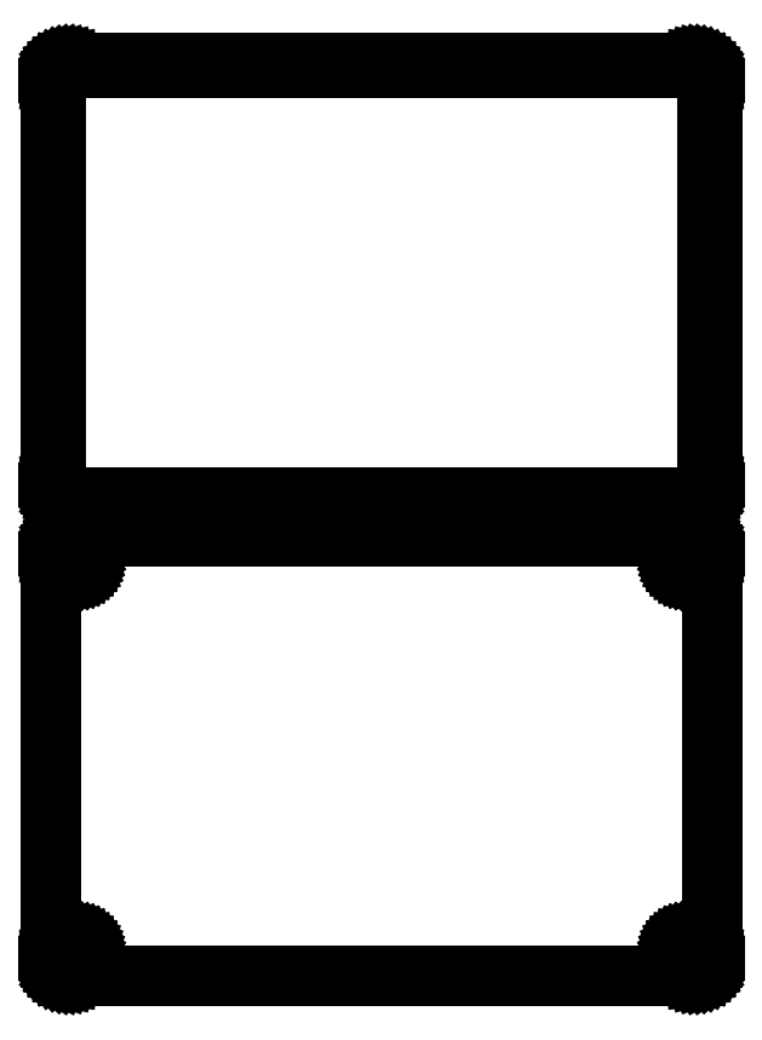
<metadata>
{"format":"dxf","ext":"dxf","renderer":"ezdxf+matplotlib","layout":"modelspace","background":"white","min_lineweight":24,"dpi":150}
</metadata>
<code>
0
SECTION
2
ENTITIES
0
LINE
8
0
10
85.94
20
198.1
11
86.55
21
198.2
0
LINE
8
0
10
86.55
20
198.2
11
87.13
21
198.5
0
LINE
8
0
10
87.13
20
198.5
11
87.68
21
198.8
0
LINE
8
0
10
87.68
20
198.8
11
88.19
21
199.1
0
LINE
8
0
10
88.19
20
199.1
11
88.64
21
199.6
0
LINE
8
0
10
88.64
20
199.6
11
89.05
21
200.1
0
LINE
8
0
10
89.05
20
200.1
11
89.38
21
200.6
0
LINE
8
0
10
89.38
20
200.6
11
89.65
21
201.2
0
LINE
8
0
10
89.65
20
201.2
11
89.84
21
201.8
0
LINE
8
0
10
89.84
20
201.8
11
89.96
21
202.4
0
LINE
8
0
10
89.96
20
202.4
11
90
21
203
0
LINE
8
0
10
90
20
203
11
90
21
313
0
LINE
8
0
10
90
20
313
11
89.96
21
313.6
0
LINE
8
0
10
89.96
20
313.6
11
89.84
21
314.2
0
LINE
8
0
10
89.84
20
314.2
11
89.65
21
314.8
0
LINE
8
0
10
89.65
20
314.8
11
89.38
21
315.4
0
LINE
8
0
10
89.38
20
315.4
11
89.05
21
315.9
0
LINE
8
0
10
89.05
20
315.9
11
88.64
21
316.4
0
LINE
8
0
10
88.64
20
316.4
11
88.19
21
316.9
0
LINE
8
0
10
88.19
20
316.9
11
87.68
21
317.2
0
LINE
8
0
10
87.68
20
317.2
11
87.13
21
317.5
0
LINE
8
0
10
87.13
20
317.5
11
86.55
21
317.8
0
LINE
8
0
10
86.55
20
317.8
11
85.94
21
317.9
0
LINE
8
0
10
85.94
20
317.9
11
85.31
21
318
0
LINE
8
0
10
85.31
20
318
11
-85.31
21
318
0
LINE
8
0
10
-85.31
20
318
11
-85.94
21
317.9
0
LINE
8
0
10
-85.94
20
317.9
11
-86.55
21
317.8
0
LINE
8
0
10
-86.55
20
317.8
11
-87.13
21
317.5
0
LINE
8
0
10
-87.13
20
317.5
11
-87.68
21
317.2
0
LINE
8
0
10
-87.68
20
317.2
11
-88.19
21
316.9
0
LINE
8
0
10
-88.19
20
316.9
11
-88.64
21
316.4
0
LINE
8
0
10
-88.64
20
316.4
11
-89.05
21
315.9
0
LINE
8
0
10
-89.05
20
315.9
11
-89.38
21
315.4
0
LINE
8
0
10
-89.38
20
315.4
11
-89.65
21
314.8
0
LINE
8
0
10
-89.65
20
314.8
11
-89.84
21
314.2
0
LINE
8
0
10
-89.84
20
314.2
11
-89.96
21
313.6
0
LINE
8
0
10
-89.96
20
313.6
11
-90
21
313
0
LINE
8
0
10
-90
20
313
11
-90
21
203
0
LINE
8
0
10
-90
20
203
11
-89.96
21
202.4
0
LINE
8
0
10
-89.96
20
202.4
11
-89.84
21
201.8
0
LINE
8
0
10
-89.84
20
201.8
11
-89.65
21
201.2
0
LINE
8
0
10
-89.65
20
201.2
11
-89.38
21
200.6
0
LINE
8
0
10
-89.38
20
200.6
11
-89.05
21
200.1
0
LINE
8
0
10
-89.05
20
200.1
11
-88.64
21
199.6
0
LINE
8
0
10
-88.64
20
199.6
11
-88.19
21
199.1
0
LINE
8
0
10
-88.19
20
199.1
11
-87.68
21
198.8
0
LINE
8
0
10
-87.68
20
198.8
11
-87.13
21
198.5
0
LINE
8
0
10
-87.13
20
198.5
11
-86.55
21
198.2
0
LINE
8
0
10
-86.55
20
198.2
11
-85.94
21
198.1
0
LINE
8
0
10
-85.94
20
198.1
11
-85.31
21
198
0
LINE
8
0
10
-85.31
20
198
11
85.31
21
198
0
LINE
8
0
10
85.31
20
198
11
85.94
21
198.1
0
LINE
8
0
10
-84.99
20
199.4
11
-85.48
21
199.4
0
LINE
8
0
10
-85.48
20
199.4
11
-85.95
21
199.6
0
LINE
8
0
10
-85.95
20
199.6
11
-86.4
21
199.7
0
LINE
8
0
10
-86.4
20
199.7
11
-86.82
21
200
0
LINE
8
0
10
-86.82
20
200
11
-87.22
21
200.3
0
LINE
8
0
10
-87.22
20
200.3
11
-87.57
21
200.6
0
LINE
8
0
10
-87.57
20
200.6
11
-87.88
21
201
0
LINE
8
0
10
-87.88
20
201
11
-88.14
21
201.4
0
LINE
8
0
10
-88.14
20
201.4
11
-88.35
21
201.8
0
LINE
8
0
10
-88.35
20
201.8
11
-88.5
21
202.3
0
LINE
8
0
10
-88.5
20
202.3
11
-88.59
21
202.8
0
LINE
8
0
10
-88.59
20
202.8
11
-88.62
21
203.2
0
LINE
8
0
10
-88.62
20
203.2
11
-88.62
21
312.8
0
LINE
8
0
10
-88.62
20
312.8
11
-88.59
21
313.2
0
LINE
8
0
10
-88.59
20
313.2
11
-88.5
21
313.7
0
LINE
8
0
10
-88.5
20
313.7
11
-88.35
21
314.2
0
LINE
8
0
10
-88.35
20
314.2
11
-88.14
21
314.6
0
LINE
8
0
10
-88.14
20
314.6
11
-87.88
21
315
0
LINE
8
0
10
-87.88
20
315
11
-87.57
21
315.4
0
LINE
8
0
10
-87.57
20
315.4
11
-87.22
21
315.7
0
LINE
8
0
10
-87.22
20
315.7
11
-86.82
21
316
0
LINE
8
0
10
-86.82
20
316
11
-86.4
21
316.3
0
LINE
8
0
10
-86.4
20
316.3
11
-85.95
21
316.4
0
LINE
8
0
10
-85.95
20
316.4
11
-85.48
21
316.6
0
LINE
8
0
10
-85.48
20
316.6
11
-84.99
21
316.6
0
LINE
8
0
10
-84.99
20
316.6
11
84.99
21
316.6
0
LINE
8
0
10
84.99
20
316.6
11
85.48
21
316.6
0
LINE
8
0
10
85.48
20
316.6
11
85.95
21
316.4
0
LINE
8
0
10
85.95
20
316.4
11
86.4
21
316.3
0
LINE
8
0
10
86.4
20
316.3
11
86.82
21
316
0
LINE
8
0
10
86.82
20
316
11
87.22
21
315.7
0
LINE
8
0
10
87.22
20
315.7
11
87.57
21
315.4
0
LINE
8
0
10
87.57
20
315.4
11
87.88
21
315
0
LINE
8
0
10
87.88
20
315
11
88.14
21
314.6
0
LINE
8
0
10
88.14
20
314.6
11
88.35
21
314.2
0
LINE
8
0
10
88.35
20
314.2
11
88.5
21
313.7
0
LINE
8
0
10
88.5
20
313.7
11
88.59
21
313.2
0
LINE
8
0
10
88.59
20
313.2
11
88.62
21
312.8
0
LINE
8
0
10
88.62
20
312.8
11
88.62
21
203.2
0
LINE
8
0
10
88.62
20
203.2
11
88.59
21
202.8
0
LINE
8
0
10
88.59
20
202.8
11
88.5
21
202.3
0
LINE
8
0
10
88.5
20
202.3
11
88.35
21
201.8
0
LINE
8
0
10
88.35
20
201.8
11
88.14
21
201.4
0
LINE
8
0
10
88.14
20
201.4
11
87.88
21
201
0
LINE
8
0
10
87.88
20
201
11
87.57
21
200.6
0
LINE
8
0
10
87.57
20
200.6
11
87.22
21
200.3
0
LINE
8
0
10
87.22
20
200.3
11
86.82
21
200
0
LINE
8
0
10
86.82
20
200
11
86.4
21
199.7
0
LINE
8
0
10
86.4
20
199.7
11
85.95
21
199.6
0
LINE
8
0
10
85.95
20
199.6
11
85.48
21
199.4
0
LINE
8
0
10
85.48
20
199.4
11
84.99
21
199.4
0
LINE
8
0
10
84.99
20
199.4
11
-84.99
21
199.4
0
LINE
8
0
10
85.94
20
69.09
11
86.55
21
69.24
0
LINE
8
0
10
86.55
20
69.24
11
87.13
21
69.48
0
LINE
8
0
10
87.13
20
69.48
11
87.68
21
69.78
0
LINE
8
0
10
87.68
20
69.78
11
88.19
21
70.15
0
LINE
8
0
10
88.19
20
70.15
11
88.64
21
70.58
0
LINE
8
0
10
88.64
20
70.58
11
89.05
21
71.06
0
LINE
8
0
10
89.05
20
71.06
11
89.38
21
71.59
0
LINE
8
0
10
89.38
20
71.59
11
89.65
21
72.16
0
LINE
8
0
10
89.65
20
72.16
11
89.84
21
72.76
0
LINE
8
0
10
89.84
20
72.76
11
89.96
21
73.37
0
LINE
8
0
10
89.96
20
73.37
11
90
21
74
0
LINE
8
0
10
90
20
74
11
90
21
184
0
LINE
8
0
10
90
20
184
11
89.96
21
184.6
0
LINE
8
0
10
89.96
20
184.6
11
89.84
21
185.2
0
LINE
8
0
10
89.84
20
185.2
11
89.65
21
185.8
0
LINE
8
0
10
89.65
20
185.8
11
89.38
21
186.4
0
LINE
8
0
10
89.38
20
186.4
11
89.05
21
186.9
0
LINE
8
0
10
89.05
20
186.9
11
88.64
21
187.4
0
LINE
8
0
10
88.64
20
187.4
11
88.19
21
187.9
0
LINE
8
0
10
88.19
20
187.9
11
87.68
21
188.2
0
LINE
8
0
10
87.68
20
188.2
11
87.13
21
188.5
0
LINE
8
0
10
87.13
20
188.5
11
86.55
21
188.8
0
LINE
8
0
10
86.55
20
188.8
11
85.94
21
188.9
0
LINE
8
0
10
85.94
20
188.9
11
85.31
21
189
0
LINE
8
0
10
85.31
20
189
11
-85.31
21
189
0
LINE
8
0
10
-85.31
20
189
11
-85.94
21
188.9
0
LINE
8
0
10
-85.94
20
188.9
11
-86.55
21
188.8
0
LINE
8
0
10
-86.55
20
188.8
11
-87.13
21
188.5
0
LINE
8
0
10
-87.13
20
188.5
11
-87.68
21
188.2
0
LINE
8
0
10
-87.68
20
188.2
11
-88.19
21
187.9
0
LINE
8
0
10
-88.19
20
187.9
11
-88.64
21
187.4
0
LINE
8
0
10
-88.64
20
187.4
11
-89.05
21
186.9
0
LINE
8
0
10
-89.05
20
186.9
11
-89.38
21
186.4
0
LINE
8
0
10
-89.38
20
186.4
11
-89.65
21
185.8
0
LINE
8
0
10
-89.65
20
185.8
11
-89.84
21
185.2
0
LINE
8
0
10
-89.84
20
185.2
11
-89.96
21
184.6
0
LINE
8
0
10
-89.96
20
184.6
11
-90
21
184
0
LINE
8
0
10
-90
20
184
11
-90
21
74
0
LINE
8
0
10
-90
20
74
11
-89.96
21
73.37
0
LINE
8
0
10
-89.96
20
73.37
11
-89.84
21
72.76
0
LINE
8
0
10
-89.84
20
72.76
11
-89.65
21
72.16
0
LINE
8
0
10
-89.65
20
72.16
11
-89.38
21
71.59
0
LINE
8
0
10
-89.38
20
71.59
11
-89.05
21
71.06
0
LINE
8
0
10
-89.05
20
71.06
11
-88.64
21
70.58
0
LINE
8
0
10
-88.64
20
70.58
11
-88.19
21
70.15
0
LINE
8
0
10
-88.19
20
70.15
11
-87.68
21
69.78
0
LINE
8
0
10
-87.68
20
69.78
11
-87.13
21
69.48
0
LINE
8
0
10
-87.13
20
69.48
11
-86.55
21
69.24
0
LINE
8
0
10
-86.55
20
69.24
11
-85.94
21
69.09
0
LINE
8
0
10
-85.94
20
69.09
11
-85.31
21
69.01
0
LINE
8
0
10
-85.31
20
69.01
11
85.31
21
69.01
0
LINE
8
0
10
85.31
20
69.01
11
85.94
21
69.09
0
LINE
8
0
10
-82.61
20
179.7
11
-82.84
21
179.7
0
LINE
8
0
10
-82.84
20
179.7
11
-83.06
21
179.8
0
LINE
8
0
10
-83.06
20
179.8
11
-83.27
21
179.9
0
LINE
8
0
10
-83.27
20
179.9
11
-83.46
21
180
0
LINE
8
0
10
-83.46
20
180
11
-83.65
21
180.1
0
LINE
8
0
10
-83.65
20
180.1
11
-83.81
21
180.3
0
LINE
8
0
10
-83.81
20
180.3
11
-83.96
21
180.4
0
LINE
8
0
10
-83.96
20
180.4
11
-84.08
21
180.6
0
LINE
8
0
10
-84.08
20
180.6
11
-84.17
21
180.8
0
LINE
8
0
10
-84.17
20
180.8
11
-84.24
21
181.1
0
LINE
8
0
10
-84.24
20
181.1
11
-84.29
21
181.3
0
LINE
8
0
10
-84.29
20
181.3
11
-84.3
21
181.5
0
LINE
8
0
10
-84.3
20
181.5
11
-84.29
21
181.7
0
LINE
8
0
10
-84.29
20
181.7
11
-84.24
21
181.9
0
LINE
8
0
10
-84.24
20
181.9
11
-84.17
21
182.2
0
LINE
8
0
10
-84.17
20
182.2
11
-84.08
21
182.4
0
LINE
8
0
10
-84.08
20
182.4
11
-83.96
21
182.6
0
LINE
8
0
10
-83.96
20
182.6
11
-83.81
21
182.7
0
LINE
8
0
10
-83.81
20
182.7
11
-83.65
21
182.9
0
LINE
8
0
10
-83.65
20
182.9
11
-83.46
21
183
0
LINE
8
0
10
-83.46
20
183
11
-83.27
21
183.1
0
LINE
8
0
10
-83.27
20
183.1
11
-83.06
21
183.2
0
LINE
8
0
10
-83.06
20
183.2
11
-82.84
21
183.3
0
LINE
8
0
10
-82.84
20
183.3
11
-82.61
21
183.3
0
LINE
8
0
10
-82.61
20
183.3
11
-82.39
21
183.3
0
LINE
8
0
10
-82.39
20
183.3
11
-82.16
21
183.3
0
LINE
8
0
10
-82.16
20
183.3
11
-81.94
21
183.2
0
LINE
8
0
10
-81.94
20
183.2
11
-81.73
21
183.1
0
LINE
8
0
10
-81.73
20
183.1
11
-81.54
21
183
0
LINE
8
0
10
-81.54
20
183
11
-81.35
21
182.9
0
LINE
8
0
10
-81.35
20
182.9
11
-81.19
21
182.7
0
LINE
8
0
10
-81.19
20
182.7
11
-81.04
21
182.6
0
LINE
8
0
10
-81.04
20
182.6
11
-80.92
21
182.4
0
LINE
8
0
10
-80.92
20
182.4
11
-80.83
21
182.2
0
LINE
8
0
10
-80.83
20
182.2
11
-80.76
21
181.9
0
LINE
8
0
10
-80.76
20
181.9
11
-80.71
21
181.7
0
LINE
8
0
10
-80.71
20
181.7
11
-80.7
21
181.5
0
LINE
8
0
10
-80.7
20
181.5
11
-80.71
21
181.3
0
LINE
8
0
10
-80.71
20
181.3
11
-80.76
21
181.1
0
LINE
8
0
10
-80.76
20
181.1
11
-80.83
21
180.8
0
LINE
8
0
10
-80.83
20
180.8
11
-80.92
21
180.6
0
LINE
8
0
10
-80.92
20
180.6
11
-81.04
21
180.4
0
LINE
8
0
10
-81.04
20
180.4
11
-81.19
21
180.3
0
LINE
8
0
10
-81.19
20
180.3
11
-81.35
21
180.1
0
LINE
8
0
10
-81.35
20
180.1
11
-81.54
21
180
0
LINE
8
0
10
-81.54
20
180
11
-81.73
21
179.9
0
LINE
8
0
10
-81.73
20
179.9
11
-81.94
21
179.8
0
LINE
8
0
10
-81.94
20
179.8
11
-82.16
21
179.7
0
LINE
8
0
10
-82.16
20
179.7
11
-82.39
21
179.7
0
LINE
8
0
10
-82.39
20
179.7
11
-82.61
21
179.7
0
LINE
8
0
10
82.39
20
179.7
11
82.16
21
179.7
0
LINE
8
0
10
82.16
20
179.7
11
81.94
21
179.8
0
LINE
8
0
10
81.94
20
179.8
11
81.73
21
179.9
0
LINE
8
0
10
81.73
20
179.9
11
81.54
21
180
0
LINE
8
0
10
81.54
20
180
11
81.35
21
180.1
0
LINE
8
0
10
81.35
20
180.1
11
81.19
21
180.3
0
LINE
8
0
10
81.19
20
180.3
11
81.04
21
180.4
0
LINE
8
0
10
81.04
20
180.4
11
80.92
21
180.6
0
LINE
8
0
10
80.92
20
180.6
11
80.83
21
180.8
0
LINE
8
0
10
80.83
20
180.8
11
80.76
21
181.1
0
LINE
8
0
10
80.76
20
181.1
11
80.71
21
181.3
0
LINE
8
0
10
80.71
20
181.3
11
80.7
21
181.5
0
LINE
8
0
10
80.7
20
181.5
11
80.71
21
181.7
0
LINE
8
0
10
80.71
20
181.7
11
80.76
21
181.9
0
LINE
8
0
10
80.76
20
181.9
11
80.83
21
182.2
0
LINE
8
0
10
80.83
20
182.2
11
80.92
21
182.4
0
LINE
8
0
10
80.92
20
182.4
11
81.04
21
182.6
0
LINE
8
0
10
81.04
20
182.6
11
81.19
21
182.7
0
LINE
8
0
10
81.19
20
182.7
11
81.35
21
182.9
0
LINE
8
0
10
81.35
20
182.9
11
81.54
21
183
0
LINE
8
0
10
81.54
20
183
11
81.73
21
183.1
0
LINE
8
0
10
81.73
20
183.1
11
81.94
21
183.2
0
LINE
8
0
10
81.94
20
183.2
11
82.16
21
183.3
0
LINE
8
0
10
82.16
20
183.3
11
82.39
21
183.3
0
LINE
8
0
10
82.39
20
183.3
11
82.61
21
183.3
0
LINE
8
0
10
82.61
20
183.3
11
82.84
21
183.3
0
LINE
8
0
10
82.84
20
183.3
11
83.06
21
183.2
0
LINE
8
0
10
83.06
20
183.2
11
83.27
21
183.1
0
LINE
8
0
10
83.27
20
183.1
11
83.46
21
183
0
LINE
8
0
10
83.46
20
183
11
83.65
21
182.9
0
LINE
8
0
10
83.65
20
182.9
11
83.81
21
182.7
0
LINE
8
0
10
83.81
20
182.7
11
83.96
21
182.6
0
LINE
8
0
10
83.96
20
182.6
11
84.08
21
182.4
0
LINE
8
0
10
84.08
20
182.4
11
84.17
21
182.2
0
LINE
8
0
10
84.17
20
182.2
11
84.24
21
181.9
0
LINE
8
0
10
84.24
20
181.9
11
84.29
21
181.7
0
LINE
8
0
10
84.29
20
181.7
11
84.3
21
181.5
0
LINE
8
0
10
84.3
20
181.5
11
84.29
21
181.3
0
LINE
8
0
10
84.29
20
181.3
11
84.24
21
181.1
0
LINE
8
0
10
84.24
20
181.1
11
84.17
21
180.8
0
LINE
8
0
10
84.17
20
180.8
11
84.08
21
180.6
0
LINE
8
0
10
84.08
20
180.6
11
83.96
21
180.4
0
LINE
8
0
10
83.96
20
180.4
11
83.81
21
180.3
0
LINE
8
0
10
83.81
20
180.3
11
83.65
21
180.1
0
LINE
8
0
10
83.65
20
180.1
11
83.46
21
180
0
LINE
8
0
10
83.46
20
180
11
83.27
21
179.9
0
LINE
8
0
10
83.27
20
179.9
11
83.06
21
179.8
0
LINE
8
0
10
83.06
20
179.8
11
82.84
21
179.7
0
LINE
8
0
10
82.84
20
179.7
11
82.61
21
179.7
0
LINE
8
0
10
82.61
20
179.7
11
82.39
21
179.7
0
LINE
8
0
10
-82.61
20
74.7
11
-82.84
21
74.73
0
LINE
8
0
10
-82.84
20
74.73
11
-83.06
21
74.79
0
LINE
8
0
10
-83.06
20
74.79
11
-83.27
21
74.87
0
LINE
8
0
10
-83.27
20
74.87
11
-83.46
21
74.98
0
LINE
8
0
10
-83.46
20
74.98
11
-83.65
21
75.11
0
LINE
8
0
10
-83.65
20
75.11
11
-83.81
21
75.27
0
LINE
8
0
10
-83.81
20
75.27
11
-83.96
21
75.44
0
LINE
8
0
10
-83.96
20
75.44
11
-84.08
21
75.63
0
LINE
8
0
10
-84.08
20
75.63
11
-84.17
21
75.84
0
LINE
8
0
10
-84.17
20
75.84
11
-84.24
21
76.05
0
LINE
8
0
10
-84.24
20
76.05
11
-84.29
21
76.27
0
LINE
8
0
10
-84.29
20
76.27
11
-84.3
21
76.5
0
LINE
8
0
10
-84.3
20
76.5
11
-84.29
21
76.73
0
LINE
8
0
10
-84.29
20
76.73
11
-84.24
21
76.95
0
LINE
8
0
10
-84.24
20
76.95
11
-84.17
21
77.16
0
LINE
8
0
10
-84.17
20
77.16
11
-84.08
21
77.37
0
LINE
8
0
10
-84.08
20
77.37
11
-83.96
21
77.56
0
LINE
8
0
10
-83.96
20
77.56
11
-83.81
21
77.73
0
LINE
8
0
10
-83.81
20
77.73
11
-83.65
21
77.89
0
LINE
8
0
10
-83.65
20
77.89
11
-83.46
21
78.02
0
LINE
8
0
10
-83.46
20
78.02
11
-83.27
21
78.13
0
LINE
8
0
10
-83.27
20
78.13
11
-83.06
21
78.21
0
LINE
8
0
10
-83.06
20
78.21
11
-82.84
21
78.27
0
LINE
8
0
10
-82.84
20
78.27
11
-82.61
21
78.3
0
LINE
8
0
10
-82.61
20
78.3
11
-82.39
21
78.3
0
LINE
8
0
10
-82.39
20
78.3
11
-82.16
21
78.27
0
LINE
8
0
10
-82.16
20
78.27
11
-81.94
21
78.21
0
LINE
8
0
10
-81.94
20
78.21
11
-81.73
21
78.13
0
LINE
8
0
10
-81.73
20
78.13
11
-81.54
21
78.02
0
LINE
8
0
10
-81.54
20
78.02
11
-81.35
21
77.89
0
LINE
8
0
10
-81.35
20
77.89
11
-81.19
21
77.73
0
LINE
8
0
10
-81.19
20
77.73
11
-81.04
21
77.56
0
LINE
8
0
10
-81.04
20
77.56
11
-80.92
21
77.37
0
LINE
8
0
10
-80.92
20
77.37
11
-80.83
21
77.16
0
LINE
8
0
10
-80.83
20
77.16
11
-80.76
21
76.95
0
LINE
8
0
10
-80.76
20
76.95
11
-80.71
21
76.73
0
LINE
8
0
10
-80.71
20
76.73
11
-80.7
21
76.5
0
LINE
8
0
10
-80.7
20
76.5
11
-80.71
21
76.27
0
LINE
8
0
10
-80.71
20
76.27
11
-80.76
21
76.05
0
LINE
8
0
10
-80.76
20
76.05
11
-80.83
21
75.84
0
LINE
8
0
10
-80.83
20
75.84
11
-80.92
21
75.63
0
LINE
8
0
10
-80.92
20
75.63
11
-81.04
21
75.44
0
LINE
8
0
10
-81.04
20
75.44
11
-81.19
21
75.27
0
LINE
8
0
10
-81.19
20
75.27
11
-81.35
21
75.11
0
LINE
8
0
10
-81.35
20
75.11
11
-81.54
21
74.98
0
LINE
8
0
10
-81.54
20
74.98
11
-81.73
21
74.87
0
LINE
8
0
10
-81.73
20
74.87
11
-81.94
21
74.79
0
LINE
8
0
10
-81.94
20
74.79
11
-82.16
21
74.73
0
LINE
8
0
10
-82.16
20
74.73
11
-82.39
21
74.7
0
LINE
8
0
10
-82.39
20
74.7
11
-82.61
21
74.7
0
LINE
8
0
10
82.39
20
74.7
11
82.16
21
74.73
0
LINE
8
0
10
82.16
20
74.73
11
81.94
21
74.79
0
LINE
8
0
10
81.94
20
74.79
11
81.73
21
74.87
0
LINE
8
0
10
81.73
20
74.87
11
81.54
21
74.98
0
LINE
8
0
10
81.54
20
74.98
11
81.35
21
75.11
0
LINE
8
0
10
81.35
20
75.11
11
81.19
21
75.27
0
LINE
8
0
10
81.19
20
75.27
11
81.04
21
75.44
0
LINE
8
0
10
81.04
20
75.44
11
80.92
21
75.63
0
LINE
8
0
10
80.92
20
75.63
11
80.83
21
75.84
0
LINE
8
0
10
80.83
20
75.84
11
80.76
21
76.05
0
LINE
8
0
10
80.76
20
76.05
11
80.71
21
76.27
0
LINE
8
0
10
80.71
20
76.27
11
80.7
21
76.5
0
LINE
8
0
10
80.7
20
76.5
11
80.71
21
76.73
0
LINE
8
0
10
80.71
20
76.73
11
80.76
21
76.95
0
LINE
8
0
10
80.76
20
76.95
11
80.83
21
77.16
0
LINE
8
0
10
80.83
20
77.16
11
80.92
21
77.37
0
LINE
8
0
10
80.92
20
77.37
11
81.04
21
77.56
0
LINE
8
0
10
81.04
20
77.56
11
81.19
21
77.73
0
LINE
8
0
10
81.19
20
77.73
11
81.35
21
77.89
0
LINE
8
0
10
81.35
20
77.89
11
81.54
21
78.02
0
LINE
8
0
10
81.54
20
78.02
11
81.73
21
78.13
0
LINE
8
0
10
81.73
20
78.13
11
81.94
21
78.21
0
LINE
8
0
10
81.94
20
78.21
11
82.16
21
78.27
0
LINE
8
0
10
82.16
20
78.27
11
82.39
21
78.3
0
LINE
8
0
10
82.39
20
78.3
11
82.61
21
78.3
0
LINE
8
0
10
82.61
20
78.3
11
82.84
21
78.27
0
LINE
8
0
10
82.84
20
78.27
11
83.06
21
78.21
0
LINE
8
0
10
83.06
20
78.21
11
83.27
21
78.13
0
LINE
8
0
10
83.27
20
78.13
11
83.46
21
78.02
0
LINE
8
0
10
83.46
20
78.02
11
83.65
21
77.89
0
LINE
8
0
10
83.65
20
77.89
11
83.81
21
77.73
0
LINE
8
0
10
83.81
20
77.73
11
83.96
21
77.56
0
LINE
8
0
10
83.96
20
77.56
11
84.08
21
77.37
0
LINE
8
0
10
84.08
20
77.37
11
84.17
21
77.16
0
LINE
8
0
10
84.17
20
77.16
11
84.24
21
76.95
0
LINE
8
0
10
84.24
20
76.95
11
84.29
21
76.73
0
LINE
8
0
10
84.29
20
76.73
11
84.3
21
76.5
0
LINE
8
0
10
84.3
20
76.5
11
84.29
21
76.27
0
LINE
8
0
10
84.29
20
76.27
11
84.24
21
76.05
0
LINE
8
0
10
84.24
20
76.05
11
84.17
21
75.84
0
LINE
8
0
10
84.17
20
75.84
11
84.08
21
75.63
0
LINE
8
0
10
84.08
20
75.63
11
83.96
21
75.44
0
LINE
8
0
10
83.96
20
75.44
11
83.81
21
75.27
0
LINE
8
0
10
83.81
20
75.27
11
83.65
21
75.11
0
LINE
8
0
10
83.65
20
75.11
11
83.46
21
74.98
0
LINE
8
0
10
83.46
20
74.98
11
83.27
21
74.87
0
LINE
8
0
10
83.27
20
74.87
11
83.06
21
74.79
0
LINE
8
0
10
83.06
20
74.79
11
82.84
21
74.73
0
LINE
8
0
10
82.84
20
74.73
11
82.61
21
74.7
0
LINE
8
0
10
82.61
20
74.7
11
82.39
21
74.7
0
ENDSEC
0
EOF

</code>
